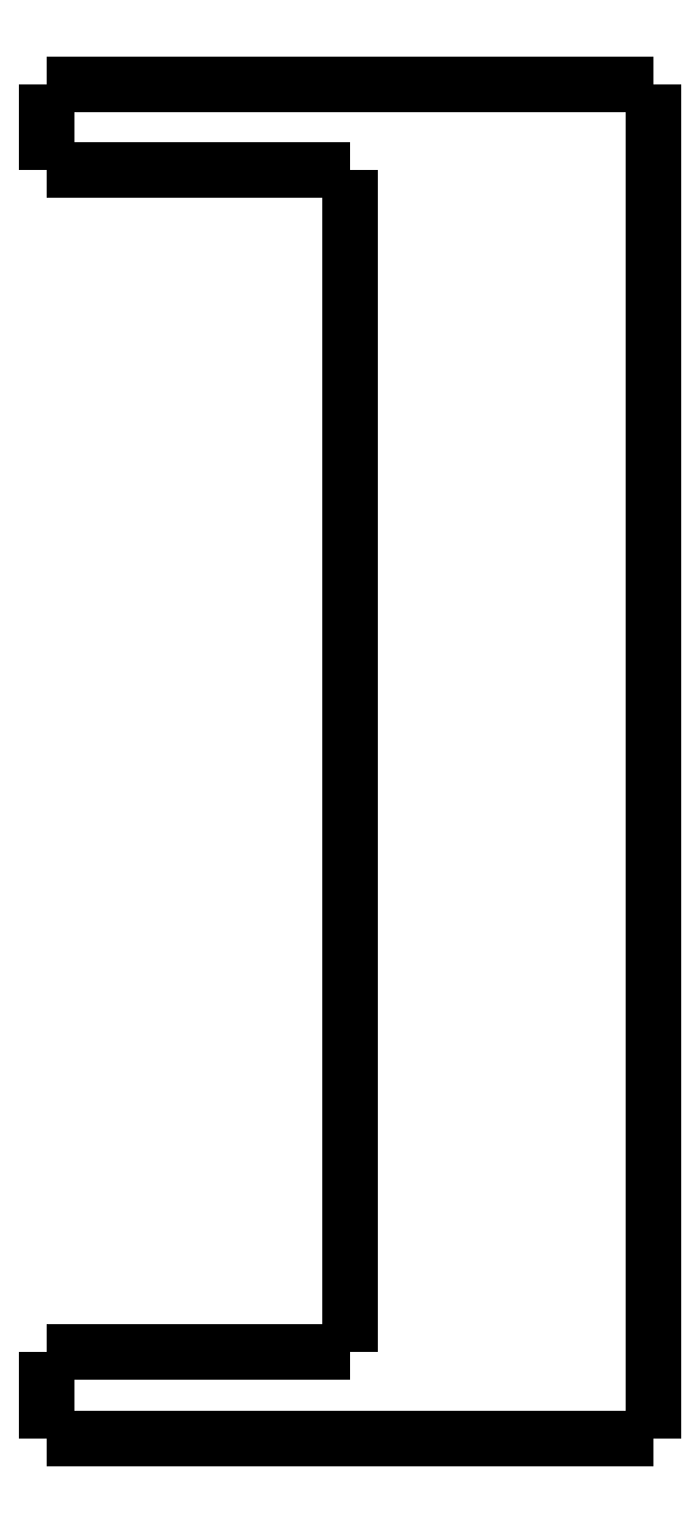
<metadata>
{"format":"dxf","ext":"dxf","renderer":"ezdxf+matplotlib","layout":"modelspace","background":"white","min_lineweight":24,"dpi":150}
</metadata>
<code>
0
SECTION
2
ENTITIES
0
LWPOLYLINE
8
0
90
51
70
0
10
0
20
-4
10
0
20
-3.92
10
0
20
-3.84
10
0
20
-3.76
10
0
20
-3.68
10
0
20
-3.6
10
0
20
-3.52
10
0
20
-3.44
10
0
20
-3.36
10
0
20
-3.28
10
0
20
-3.2
10
0
20
-3.12
10
0
20
-3.04
10
0
20
-2.96
10
0
20
-2.88
10
0
20
-2.8
10
0
20
-2.72
10
0
20
-2.64
10
0
20
-2.56
10
0
20
-2.48
10
0
20
-2.4
10
0
20
-2.32
10
0
20
-2.24
10
0
20
-2.16
10
0
20
-2.08
10
0
20
-2
10
0
20
-1.92
10
0
20
-1.84
10
0
20
-1.76
10
0
20
-1.68
10
0
20
-1.6
10
0
20
-1.52
10
0
20
-1.44
10
0
20
-1.36
10
0
20
-1.28
10
0
20
-1.2
10
0
20
-1.12
10
0
20
-1.04
10
0
20
-0.96
10
0
20
-0.88
10
0
20
-0.8
10
0
20
-0.72
10
0
20
-0.64
10
0
20
-0.56
10
0
20
-0.48
10
0
20
-0.4
10
0
20
-0.32
10
0
20
-0.24
10
0
20
-0.16
10
0
20
-0.08
10
0
20
0
0
LWPOLYLINE
8
0
90
51
70
0
10
28
20
-62.6
10
28
20
-61.35
10
28
20
-60.1
10
28
20
-58.84
10
28
20
-57.59
10
28
20
-56.34
10
28
20
-55.09
10
28
20
-53.84
10
28
20
-52.58
10
28
20
-51.33
10
28
20
-50.08
10
28
20
-48.83
10
28
20
-47.58
10
28
20
-46.32
10
28
20
-45.07
10
28
20
-43.82
10
28
20
-42.57
10
28
20
-41.32
10
28
20
-40.06
10
28
20
-38.81
10
28
20
-37.56
10
28
20
-36.31
10
28
20
-35.06
10
28
20
-33.8
10
28
20
-32.55
10
28
20
-31.3
10
28
20
-30.05
10
28
20
-28.8
10
28
20
-27.54
10
28
20
-26.29
10
28
20
-25.04
10
28
20
-23.79
10
28
20
-22.54
10
28
20
-21.28
10
28
20
-20.03
10
28
20
-18.78
10
28
20
-17.53
10
28
20
-16.28
10
28
20
-15.02
10
28
20
-13.77
10
28
20
-12.52
10
28
20
-11.27
10
28
20
-10.02
10
28
20
-8.764
10
28
20
-7.512
10
28
20
-6.26
10
28
20
-5.008
10
28
20
-3.756
10
28
20
-2.504
10
28
20
-1.252
10
28
20
0
0
LWPOLYLINE
8
0
90
51
70
0
10
0
20
-62.6
10
0
20
-62.52
10
0
20
-62.44
10
0
20
-62.36
10
0
20
-62.28
10
0
20
-62.2
10
0
20
-62.12
10
0
20
-62.04
10
0
20
-61.96
10
0
20
-61.88
10
0
20
-61.8
10
0
20
-61.72
10
0
20
-61.64
10
0
20
-61.56
10
0
20
-61.48
10
0
20
-61.4
10
0
20
-61.32
10
0
20
-61.24
10
0
20
-61.16
10
0
20
-61.08
10
0
20
-61
10
0
20
-60.92
10
0
20
-60.84
10
0
20
-60.76
10
0
20
-60.68
10
0
20
-60.6
10
0
20
-60.52
10
0
20
-60.44
10
0
20
-60.36
10
0
20
-60.28
10
0
20
-60.2
10
0
20
-60.12
10
0
20
-60.04
10
0
20
-59.96
10
0
20
-59.88
10
0
20
-59.8
10
0
20
-59.72
10
0
20
-59.64
10
0
20
-59.56
10
0
20
-59.48
10
0
20
-59.4
10
0
20
-59.32
10
0
20
-59.24
10
0
20
-59.16
10
0
20
-59.08
10
0
20
-59
10
0
20
-58.92
10
0
20
-58.84
10
0
20
-58.76
10
0
20
-58.68
10
0
20
-58.6
0
LWPOLYLINE
8
0
90
51
70
0
10
16.8
20
-62.6
10
16.57
20
-62.6
10
16.33
20
-62.6
10
16.1
20
-62.6
10
15.86
20
-62.6
10
15.62
20
-62.6
10
15.39
20
-62.6
10
15.15
20
-62.6
10
14.92
20
-62.6
10
14.68
20
-62.6
10
14.44
20
-62.6
10
14.21
20
-62.6
10
13.97
20
-62.6
10
13.73
20
-62.6
10
13.5
20
-62.6
10
13.26
20
-62.6
10
13.03
20
-62.6
10
12.79
20
-62.6
10
12.55
20
-62.6
10
12.32
20
-62.6
10
12.08
20
-62.6
10
11.85
20
-62.6
10
11.61
20
-62.6
10
11.37
20
-62.6
10
11.14
20
-62.6
10
10.9
20
-62.6
10
10.67
20
-62.6
10
10.43
20
-62.6
10
10.19
20
-62.6
10
9.958
20
-62.6
10
9.722
20
-62.6
10
9.485
20
-62.6
10
9.249
20
-62.6
10
9.013
20
-62.6
10
8.777
20
-62.6
10
8.541
20
-62.6
10
8.305
20
-62.6
10
8.069
20
-62.6
10
7.833
20
-62.6
10
7.597
20
-62.6
10
7.361
20
-62.6
10
7.125
20
-62.6
10
6.889
20
-62.6
10
6.653
20
-62.6
10
6.416
20
-62.6
10
6.18
20
-62.6
10
5.944
20
-62.6
10
5.708
20
-62.6
10
5.472
20
-62.6
10
5.236
20
-62.6
10
5
20
-62.6
0
LWPOLYLINE
8
0
90
51
70
0
10
16.8
20
0
10
16.57
20
0
10
16.33
20
0
10
16.1
20
0
10
15.86
20
0
10
15.62
20
0
10
15.39
20
0
10
15.15
20
0
10
14.92
20
0
10
14.68
20
0
10
14.44
20
0
10
14.21
20
0
10
13.97
20
0
10
13.73
20
0
10
13.5
20
0
10
13.26
20
0
10
13.03
20
0
10
12.79
20
0
10
12.55
20
0
10
12.32
20
0
10
12.08
20
0
10
11.85
20
0
10
11.61
20
0
10
11.37
20
0
10
11.14
20
0
10
10.9
20
0
10
10.67
20
0
10
10.43
20
0
10
10.19
20
0
10
9.958
20
0
10
9.722
20
0
10
9.485
20
0
10
9.249
20
0
10
9.013
20
0
10
8.777
20
0
10
8.541
20
0
10
8.305
20
0
10
8.069
20
0
10
7.833
20
0
10
7.597
20
0
10
7.361
20
0
10
7.125
20
0
10
6.889
20
0
10
6.653
20
0
10
6.416
20
0
10
6.18
20
0
10
5.944
20
0
10
5.708
20
0
10
5.472
20
0
10
5.236
20
0
10
5
20
0
0
LWPOLYLINE
8
0
90
51
70
0
10
14
20
-4
10
13.82
20
-4
10
13.64
20
-4
10
13.46
20
-4
10
13.28
20
-4
10
13.1
20
-4
10
12.92
20
-4
10
12.74
20
-4
10
12.56
20
-4
10
12.38
20
-4
10
12.2
20
-4
10
12.02
20
-4
10
11.84
20
-4
10
11.66
20
-4
10
11.48
20
-4
10
11.3
20
-4
10
11.12
20
-4
10
10.94
20
-4
10
10.76
20
-4
10
10.58
20
-4
10
10.4
20
-4
10
10.22
20
-4
10
10.04
20
-4
10
9.86
20
-4
10
9.68
20
-4
10
9.5
20
-4
10
9.32
20
-4
10
9.14
20
-4
10
8.96
20
-4
10
8.78
20
-4
10
8.6
20
-4
10
8.42
20
-4
10
8.24
20
-4
10
8.06
20
-4
10
7.88
20
-4
10
7.7
20
-4
10
7.52
20
-4
10
7.34
20
-4
10
7.16
20
-4
10
6.98
20
-4
10
6.8
20
-4
10
6.62
20
-4
10
6.44
20
-4
10
6.26
20
-4
10
6.08
20
-4
10
5.9
20
-4
10
5.72
20
-4
10
5.54
20
-4
10
5.36
20
-4
10
5.18
20
-4
10
5
20
-4
0
LWPOLYLINE
8
0
90
51
70
0
10
14
20
-58.6
10
14
20
-57.51
10
14
20
-56.42
10
14
20
-55.32
10
14
20
-54.23
10
14
20
-53.14
10
14
20
-52.05
10
14
20
-50.96
10
14
20
-49.86
10
14
20
-48.77
10
14
20
-47.68
10
14
20
-46.59
10
14
20
-45.5
10
14
20
-44.4
10
14
20
-43.31
10
14
20
-42.22
10
14
20
-41.13
10
14
20
-40.04
10
14
20
-38.94
10
14
20
-37.85
10
14
20
-36.76
10
14
20
-35.67
10
14
20
-34.58
10
14
20
-33.48
10
14
20
-32.39
10
14
20
-31.3
10
14
20
-30.21
10
14
20
-29.12
10
14
20
-28.02
10
14
20
-26.93
10
14
20
-25.84
10
14
20
-24.75
10
14
20
-23.66
10
14
20
-22.56
10
14
20
-21.47
10
14
20
-20.38
10
14
20
-19.29
10
14
20
-18.2
10
14
20
-17.1
10
14
20
-16.01
10
14
20
-14.92
10
14
20
-13.83
10
14
20
-12.74
10
14
20
-11.64
10
14
20
-10.55
10
14
20
-9.46
10
14
20
-8.368
10
14
20
-7.276
10
14
20
-6.184
10
14
20
-5.092
10
14
20
-4
0
LWPOLYLINE
8
0
90
51
70
0
10
14
20
-58.6
10
13.82
20
-58.6
10
13.64
20
-58.6
10
13.46
20
-58.6
10
13.28
20
-58.6
10
13.1
20
-58.6
10
12.92
20
-58.6
10
12.74
20
-58.6
10
12.56
20
-58.6
10
12.38
20
-58.6
10
12.2
20
-58.6
10
12.02
20
-58.6
10
11.84
20
-58.6
10
11.66
20
-58.6
10
11.48
20
-58.6
10
11.3
20
-58.6
10
11.12
20
-58.6
10
10.94
20
-58.6
10
10.76
20
-58.6
10
10.58
20
-58.6
10
10.4
20
-58.6
10
10.22
20
-58.6
10
10.04
20
-58.6
10
9.86
20
-58.6
10
9.68
20
-58.6
10
9.5
20
-58.6
10
9.32
20
-58.6
10
9.14
20
-58.6
10
8.96
20
-58.6
10
8.78
20
-58.6
10
8.6
20
-58.6
10
8.42
20
-58.6
10
8.24
20
-58.6
10
8.06
20
-58.6
10
7.88
20
-58.6
10
7.7
20
-58.6
10
7.52
20
-58.6
10
7.34
20
-58.6
10
7.16
20
-58.6
10
6.98
20
-58.6
10
6.8
20
-58.6
10
6.62
20
-58.6
10
6.44
20
-58.6
10
6.26
20
-58.6
10
6.08
20
-58.6
10
5.9
20
-58.6
10
5.72
20
-58.6
10
5.54
20
-58.6
10
5.36
20
-58.6
10
5.18
20
-58.6
10
5
20
-58.6
0
LWPOLYLINE
8
0
90
51
70
0
10
5
20
-4
10
4.843
20
-4
10
4.686
20
-4
10
4.53
20
-4
10
4.374
20
-4
10
4.219
20
-4
10
4.064
20
-4
10
3.91
20
-4
10
3.758
20
-4
10
3.607
20
-4
10
3.456
20
-4
10
3.307
20
-4
10
3.162
20
-4
10
3.017
20
-4
10
2.872
20
-4
10
2.732
20
-4
10
2.595
20
-4
10
2.458
20
-4
10
2.322
20
-4
10
2.194
20
-4
10
2.065
20
-4
10
1.937
20
-4
10
1.816
20
-4
10
1.699
20
-4
10
1.582
20
-4
10
1.464
20
-4
10
1.36
20
-4
10
1.255
20
-4
10
1.151
20
-4
10
1.052
20
-4
10
0.9611
20
-4
10
0.8702
20
-4
10
0.7794
20
-4
10
0.7013
20
-4
10
0.6253
20
-4
10
0.5494
20
-4
10
0.478
20
-4
10
0.4179
20
-4
10
0.3578
20
-4
10
0.2977
20
-4
10
0.2495
20
-4
10
0.2061
20
-4
10
0.1626
20
-4
10
0.1216
20
-4
10
0.09531
20
-4
10
0.06901
20
-4
10
0.04271
20
-4
10
0.02641
20
-4
10
0.01761
20
-4
10
0.008803
20
-4
10
0
20
-4
0
LWPOLYLINE
8
0
90
51
70
0
10
5
20
0
10
4.843
20
0
10
4.686
20
0
10
4.53
20
0
10
4.374
20
0
10
4.219
20
0
10
4.064
20
0
10
3.91
20
0
10
3.758
20
0
10
3.607
20
0
10
3.456
20
0
10
3.307
20
0
10
3.162
20
0
10
3.017
20
0
10
2.872
20
0
10
2.732
20
0
10
2.595
20
0
10
2.458
20
0
10
2.322
20
0
10
2.194
20
0
10
2.065
20
0
10
1.937
20
0
10
1.816
20
0
10
1.699
20
0
10
1.582
20
0
10
1.464
20
0
10
1.36
20
0
10
1.255
20
0
10
1.151
20
0
10
1.052
20
0
10
0.9611
20
0
10
0.8702
20
0
10
0.7794
20
0
10
0.7013
20
0
10
0.6253
20
0
10
0.5494
20
0
10
0.478
20
0
10
0.4179
20
0
10
0.3578
20
0
10
0.2977
20
0
10
0.2495
20
0
10
0.2061
20
0
10
0.1626
20
0
10
0.1216
20
0
10
0.09531
20
0
10
0.06901
20
0
10
0.04271
20
0
10
0.02641
20
0
10
0.01761
20
0
10
0.008803
20
0
10
0
20
0
0
LWPOLYLINE
8
0
90
51
70
0
10
28
20
0
10
27.98
20
0
10
27.97
20
0
10
27.95
20
0
10
27.92
20
0
10
27.87
20
0
10
27.82
20
0
10
27.78
20
0
10
27.7
20
0
10
27.62
20
0
10
27.54
20
0
10
27.45
20
0
10
27.34
20
0
10
27.23
20
0
10
27.12
20
0
10
26.99
20
0
10
26.86
20
0
10
26.72
20
0
10
26.58
20
0
10
26.42
20
0
10
26.25
20
0
10
26.09
20
0
10
25.92
20
0
10
25.73
20
0
10
25.55
20
0
10
25.36
20
0
10
25.16
20
0
10
24.96
20
0
10
24.76
20
0
10
24.55
20
0
10
24.33
20
0
10
24.12
20
0
10
23.9
20
0
10
23.67
20
0
10
23.45
20
0
10
23.22
20
0
10
22.99
20
0
10
22.76
20
0
10
22.53
20
0
10
22.29
20
0
10
22.06
20
0
10
21.83
20
0
10
21.59
20
0
10
21.36
20
0
10
21.13
20
0
10
20.9
20
0
10
20.67
20
0
10
20.44
20
0
10
20.22
20
0
10
20
20
0
10
19.77
20
0
0
LWPOLYLINE
8
0
90
51
70
0
10
28
20
-62.6
10
27.98
20
-62.6
10
27.97
20
-62.6
10
27.95
20
-62.6
10
27.92
20
-62.6
10
27.87
20
-62.6
10
27.82
20
-62.6
10
27.78
20
-62.6
10
27.7
20
-62.6
10
27.62
20
-62.6
10
27.54
20
-62.6
10
27.45
20
-62.6
10
27.34
20
-62.6
10
27.23
20
-62.6
10
27.12
20
-62.6
10
26.99
20
-62.6
10
26.86
20
-62.6
10
26.72
20
-62.6
10
26.58
20
-62.6
10
26.42
20
-62.6
10
26.25
20
-62.6
10
26.09
20
-62.6
10
25.92
20
-62.6
10
25.73
20
-62.6
10
25.55
20
-62.6
10
25.36
20
-62.6
10
25.16
20
-62.6
10
24.96
20
-62.6
10
24.76
20
-62.6
10
24.55
20
-62.6
10
24.33
20
-62.6
10
24.12
20
-62.6
10
23.9
20
-62.6
10
23.67
20
-62.6
10
23.45
20
-62.6
10
23.22
20
-62.6
10
22.99
20
-62.6
10
22.76
20
-62.6
10
22.53
20
-62.6
10
22.29
20
-62.6
10
22.06
20
-62.6
10
21.83
20
-62.6
10
21.59
20
-62.6
10
21.36
20
-62.6
10
21.13
20
-62.6
10
20.9
20
-62.6
10
20.67
20
-62.6
10
20.44
20
-62.6
10
20.22
20
-62.6
10
20
20
-62.6
10
19.77
20
-62.6
0
LWPOLYLINE
8
0
90
51
70
0
10
5
20
-58.6
10
4.843
20
-58.6
10
4.686
20
-58.6
10
4.53
20
-58.6
10
4.374
20
-58.6
10
4.219
20
-58.6
10
4.064
20
-58.6
10
3.91
20
-58.6
10
3.758
20
-58.6
10
3.607
20
-58.6
10
3.456
20
-58.6
10
3.307
20
-58.6
10
3.162
20
-58.6
10
3.017
20
-58.6
10
2.872
20
-58.6
10
2.732
20
-58.6
10
2.595
20
-58.6
10
2.458
20
-58.6
10
2.322
20
-58.6
10
2.194
20
-58.6
10
2.065
20
-58.6
10
1.937
20
-58.6
10
1.816
20
-58.6
10
1.699
20
-58.6
10
1.582
20
-58.6
10
1.464
20
-58.6
10
1.36
20
-58.6
10
1.255
20
-58.6
10
1.151
20
-58.6
10
1.052
20
-58.6
10
0.9611
20
-58.6
10
0.8702
20
-58.6
10
0.7794
20
-58.6
10
0.7013
20
-58.6
10
0.6253
20
-58.6
10
0.5494
20
-58.6
10
0.478
20
-58.6
10
0.4179
20
-58.6
10
0.3578
20
-58.6
10
0.2977
20
-58.6
10
0.2495
20
-58.6
10
0.2061
20
-58.6
10
0.1626
20
-58.6
10
0.1216
20
-58.6
10
0.09531
20
-58.6
10
0.06901
20
-58.6
10
0.04271
20
-58.6
10
0.02641
20
-58.6
10
0.01761
20
-58.6
10
0.008803
20
-58.6
10
0
20
-58.6
0
LWPOLYLINE
8
0
90
51
70
0
10
5
20
-62.6
10
4.843
20
-62.6
10
4.686
20
-62.6
10
4.53
20
-62.6
10
4.374
20
-62.6
10
4.219
20
-62.6
10
4.064
20
-62.6
10
3.91
20
-62.6
10
3.758
20
-62.6
10
3.607
20
-62.6
10
3.456
20
-62.6
10
3.307
20
-62.6
10
3.162
20
-62.6
10
3.017
20
-62.6
10
2.872
20
-62.6
10
2.732
20
-62.6
10
2.595
20
-62.6
10
2.458
20
-62.6
10
2.322
20
-62.6
10
2.194
20
-62.6
10
2.065
20
-62.6
10
1.937
20
-62.6
10
1.816
20
-62.6
10
1.699
20
-62.6
10
1.582
20
-62.6
10
1.464
20
-62.6
10
1.36
20
-62.6
10
1.255
20
-62.6
10
1.151
20
-62.6
10
1.052
20
-62.6
10
0.9611
20
-62.6
10
0.8702
20
-62.6
10
0.7794
20
-62.6
10
0.7013
20
-62.6
10
0.6253
20
-62.6
10
0.5494
20
-62.6
10
0.478
20
-62.6
10
0.4179
20
-62.6
10
0.3578
20
-62.6
10
0.2977
20
-62.6
10
0.2495
20
-62.6
10
0.2061
20
-62.6
10
0.1626
20
-62.6
10
0.1216
20
-62.6
10
0.09531
20
-62.6
10
0.06901
20
-62.6
10
0.04271
20
-62.6
10
0.02641
20
-62.6
10
0.01761
20
-62.6
10
0.008803
20
-62.6
10
0
20
-62.6
0
LWPOLYLINE
8
0
90
51
70
0
10
19.77
20
-62.6
10
19.72
20
-62.6
10
19.66
20
-62.6
10
19.6
20
-62.6
10
19.55
20
-62.6
10
19.49
20
-62.6
10
19.43
20
-62.6
10
19.37
20
-62.6
10
19.32
20
-62.6
10
19.26
20
-62.6
10
19.2
20
-62.6
10
19.14
20
-62.6
10
19.08
20
-62.6
10
19.03
20
-62.6
10
18.97
20
-62.6
10
18.91
20
-62.6
10
18.85
20
-62.6
10
18.79
20
-62.6
10
18.73
20
-62.6
10
18.67
20
-62.6
10
18.61
20
-62.6
10
18.55
20
-62.6
10
18.49
20
-62.6
10
18.43
20
-62.6
10
18.38
20
-62.6
10
18.32
20
-62.6
10
18.26
20
-62.6
10
18.2
20
-62.6
10
18.14
20
-62.6
10
18.08
20
-62.6
10
18.02
20
-62.6
10
17.96
20
-62.6
10
17.9
20
-62.6
10
17.84
20
-62.6
10
17.77
20
-62.6
10
17.71
20
-62.6
10
17.65
20
-62.6
10
17.59
20
-62.6
10
17.53
20
-62.6
10
17.47
20
-62.6
10
17.41
20
-62.6
10
17.35
20
-62.6
10
17.29
20
-62.6
10
17.23
20
-62.6
10
17.17
20
-62.6
10
17.11
20
-62.6
10
17.05
20
-62.6
10
16.99
20
-62.6
10
16.93
20
-62.6
10
16.86
20
-62.6
10
16.8
20
-62.6
0
LWPOLYLINE
8
0
90
51
70
0
10
16.8
20
0
10
16.86
20
0
10
16.93
20
0
10
16.99
20
0
10
17.05
20
0
10
17.11
20
0
10
17.17
20
0
10
17.23
20
0
10
17.29
20
0
10
17.35
20
0
10
17.41
20
0
10
17.47
20
0
10
17.53
20
0
10
17.59
20
0
10
17.65
20
0
10
17.71
20
0
10
17.77
20
0
10
17.84
20
0
10
17.9
20
0
10
17.96
20
0
10
18.02
20
0
10
18.08
20
0
10
18.14
20
0
10
18.2
20
0
10
18.26
20
0
10
18.32
20
0
10
18.38
20
0
10
18.43
20
0
10
18.49
20
0
10
18.55
20
0
10
18.61
20
0
10
18.67
20
0
10
18.73
20
0
10
18.79
20
0
10
18.85
20
0
10
18.91
20
0
10
18.97
20
0
10
19.03
20
0
10
19.08
20
0
10
19.14
20
0
10
19.2
20
0
10
19.26
20
0
10
19.32
20
0
10
19.37
20
0
10
19.43
20
0
10
19.49
20
0
10
19.55
20
0
10
19.6
20
0
10
19.66
20
0
10
19.72
20
0
10
19.77
20
0
0
ENDSEC
0
EOF

</code>
